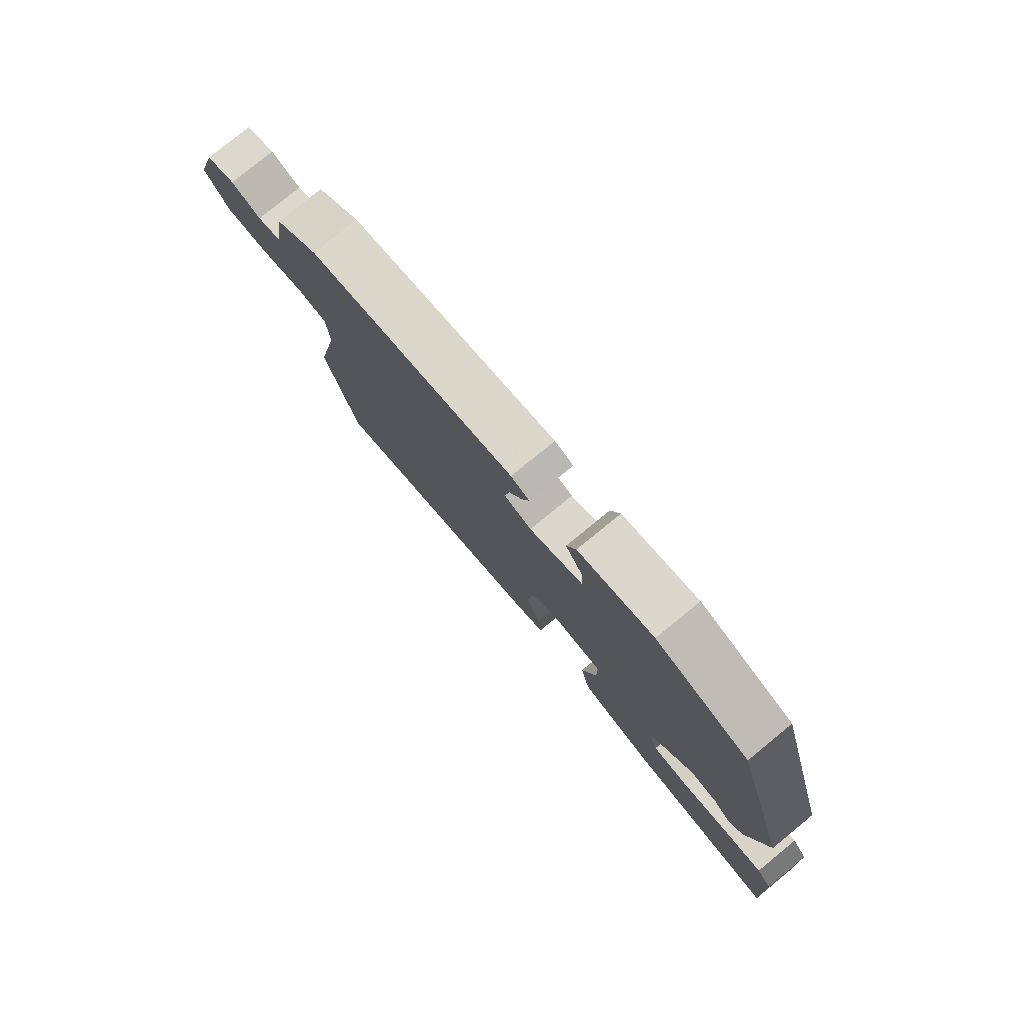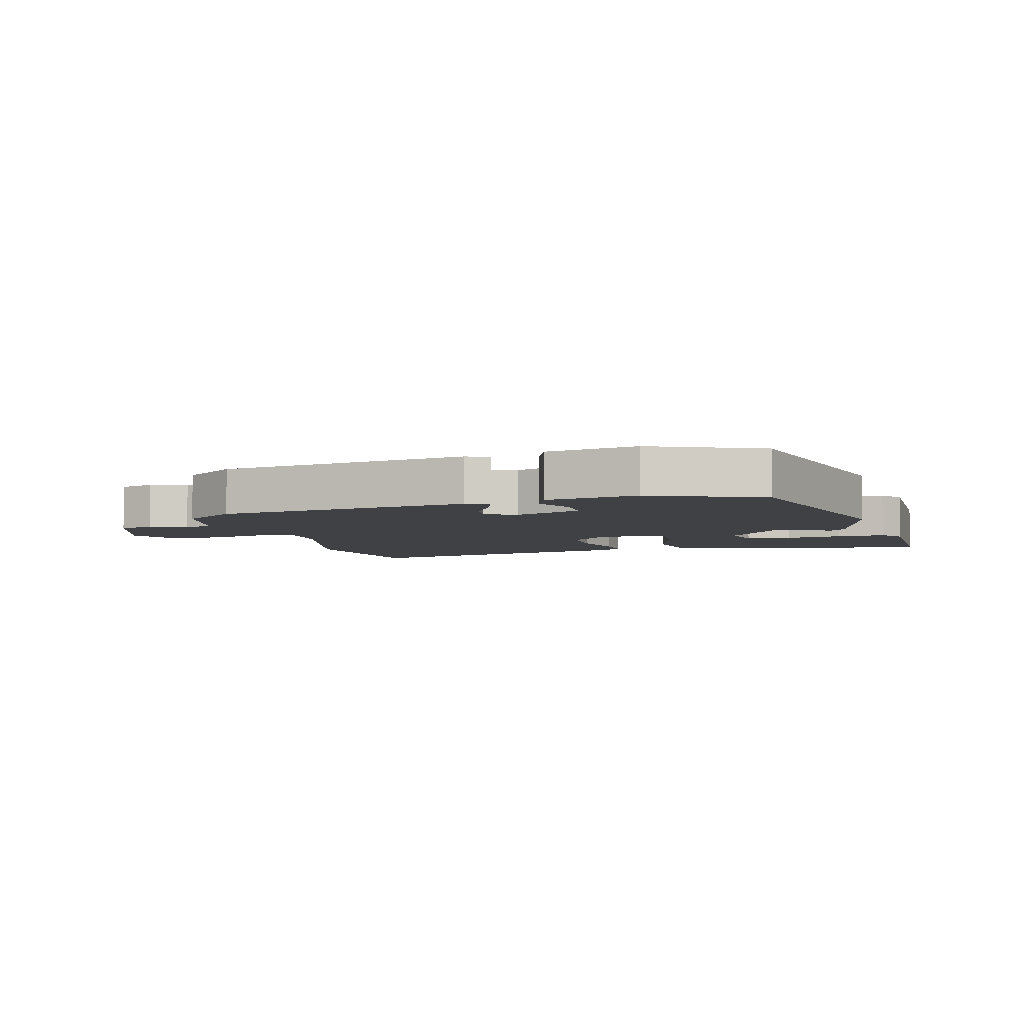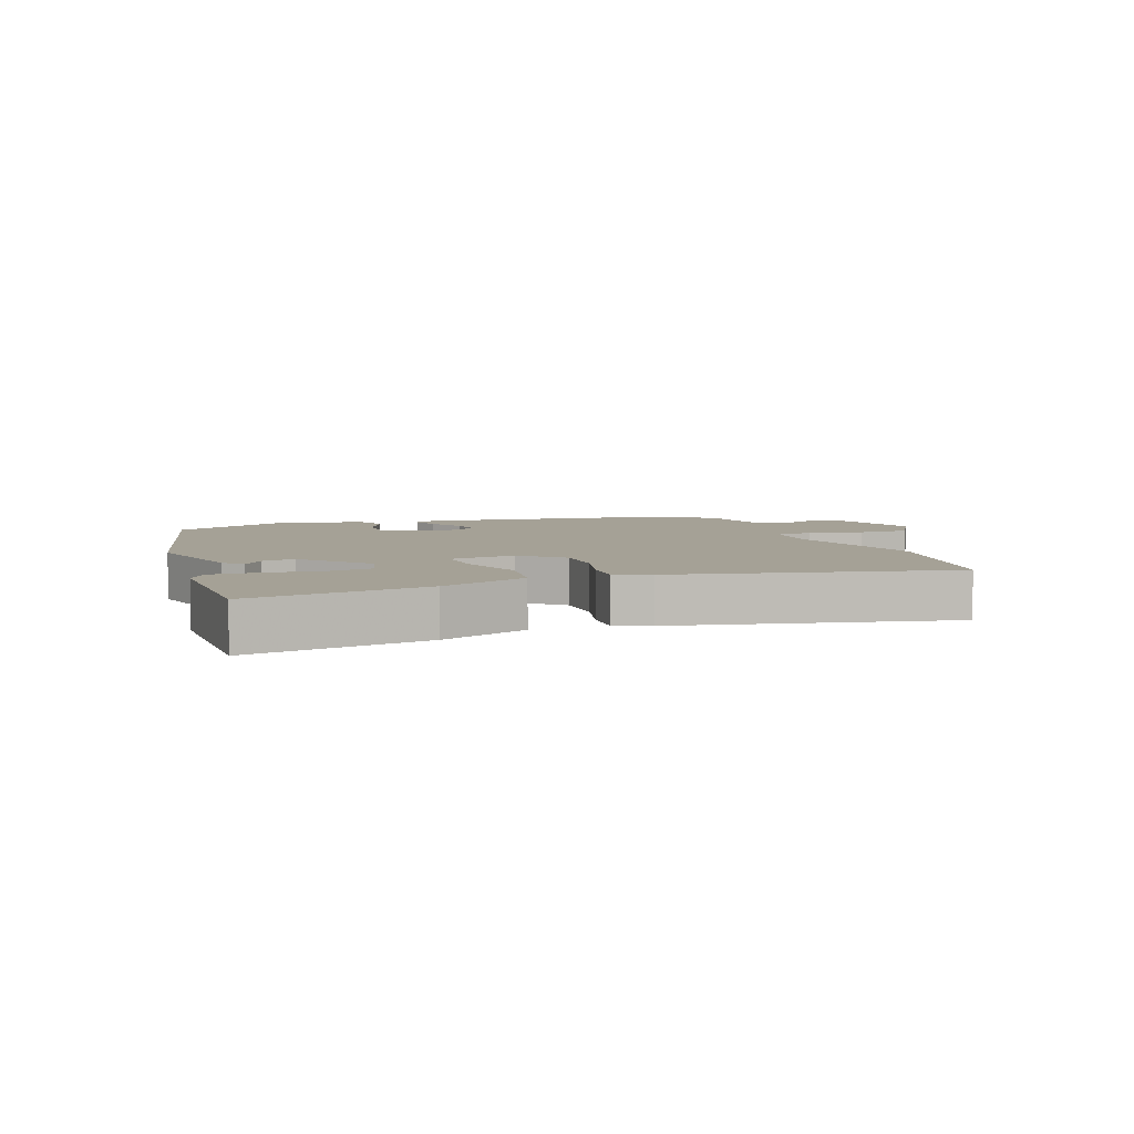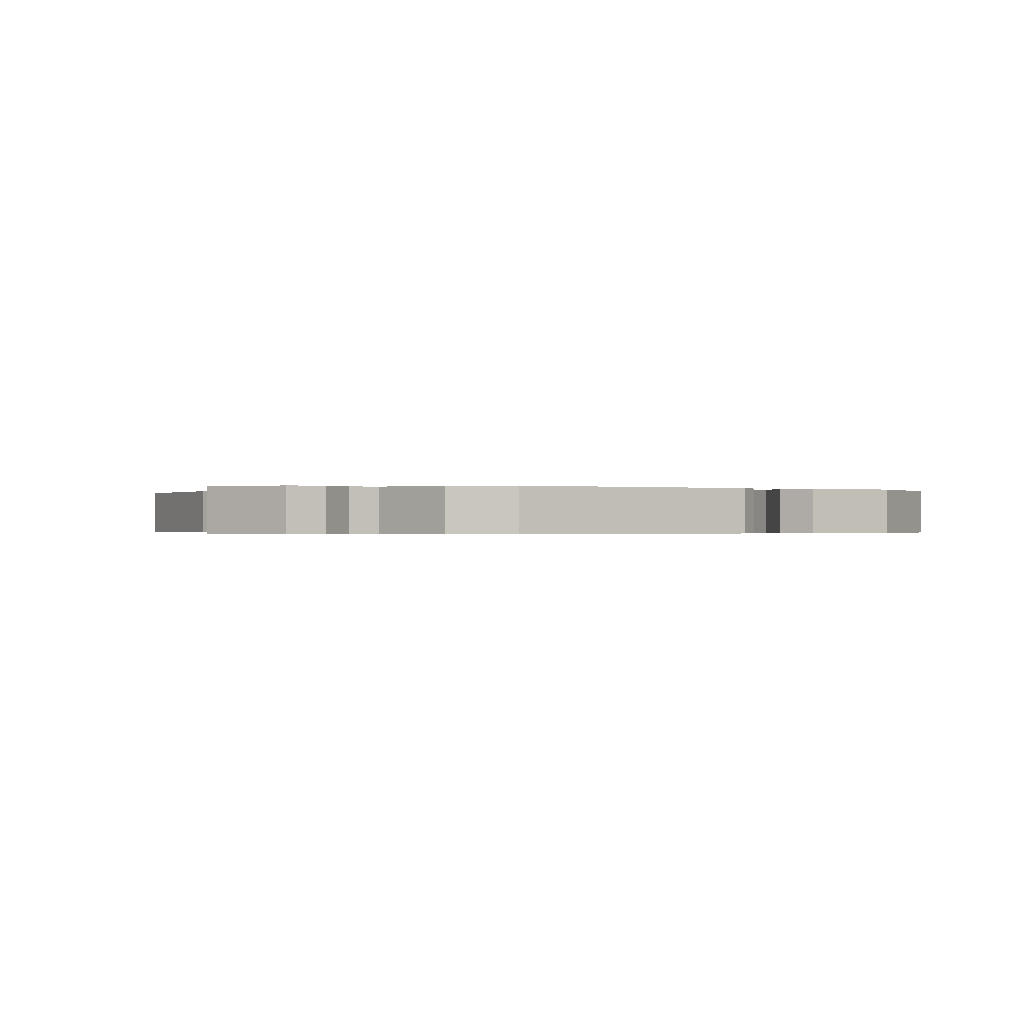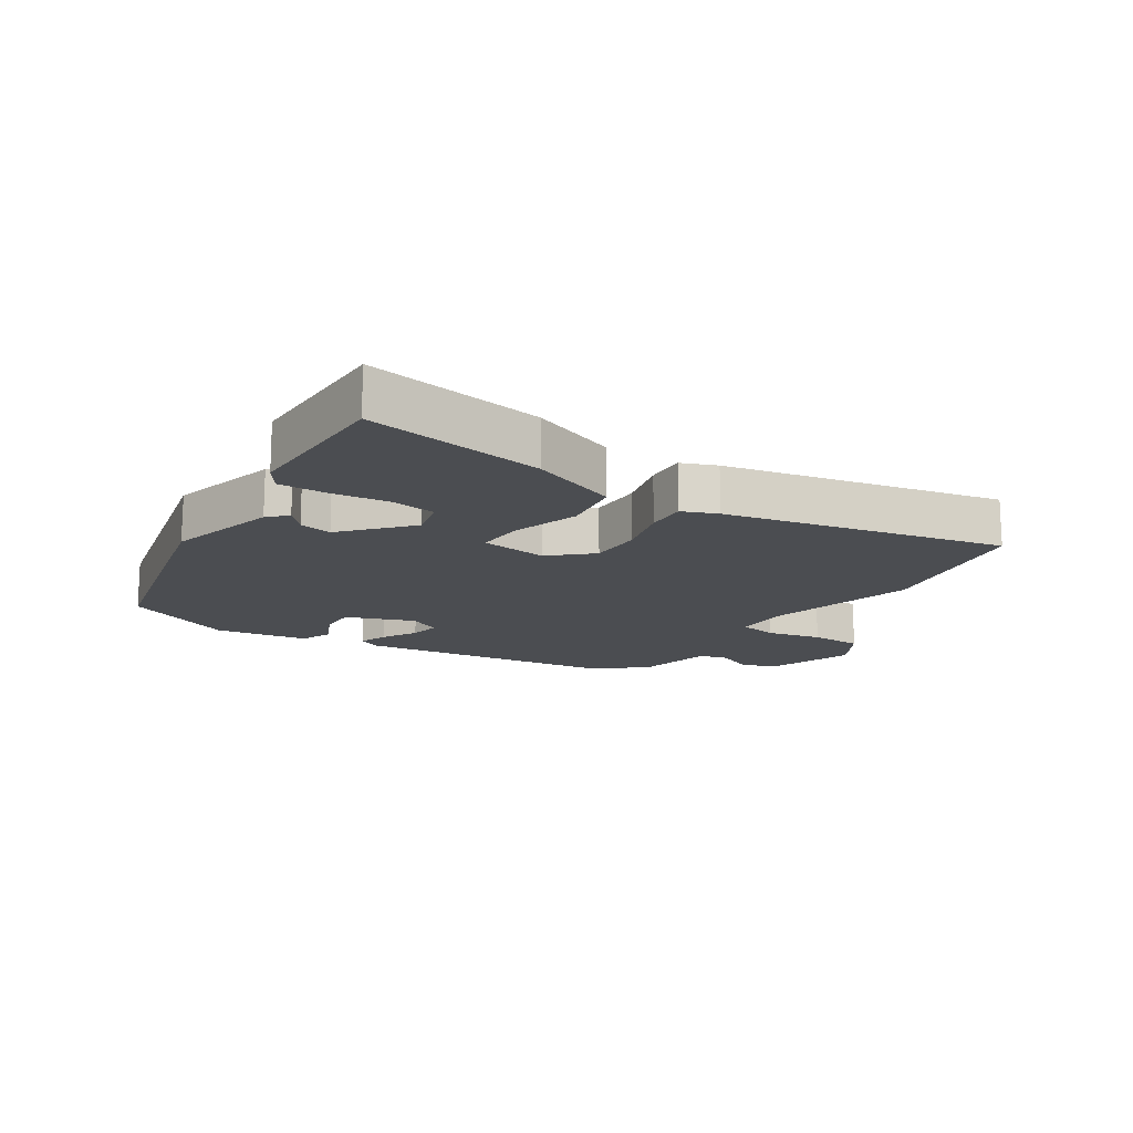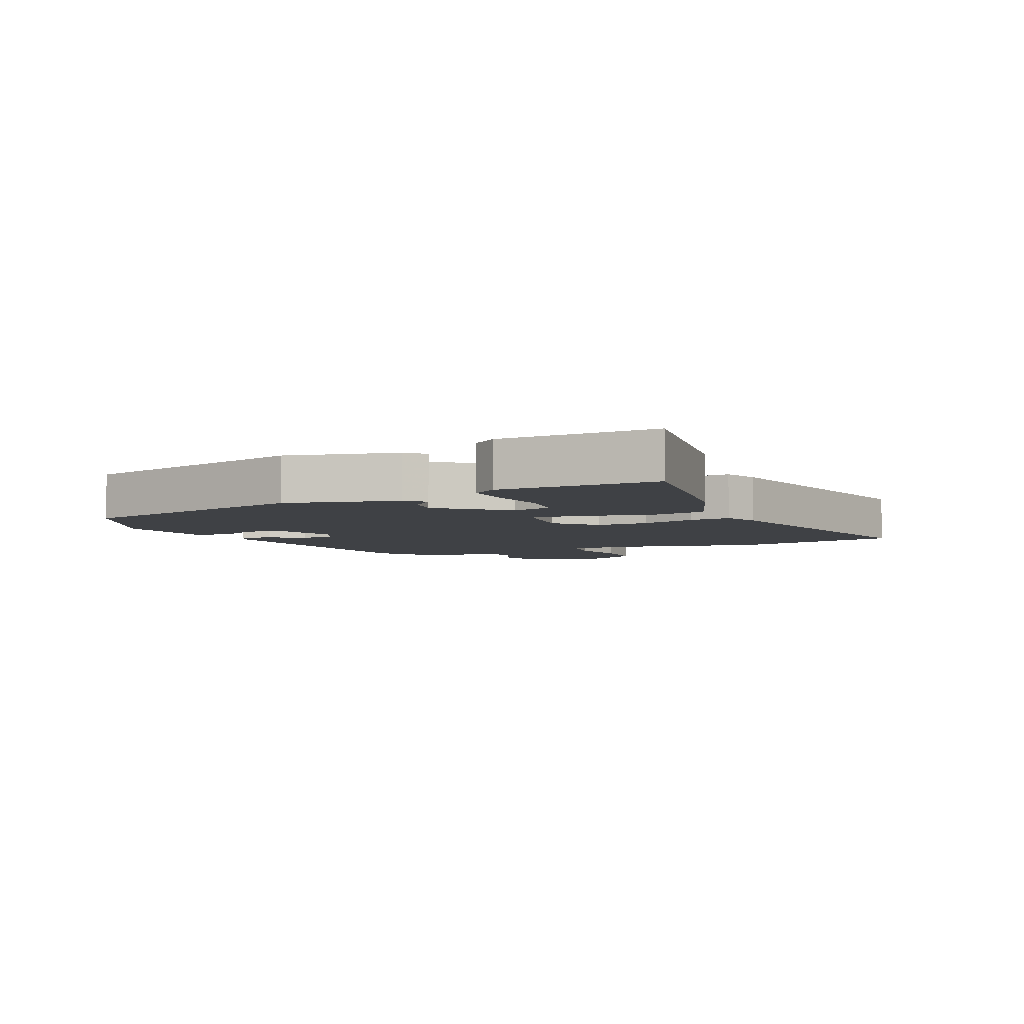
<metadata>
{"format":"obj","ext":"obj","renderer":"f3d","projection":"perspective","resolution":1024,"background":"white","views":[{"elev":78.9,"azim":50.7,"up":"+Z"},{"elev":-5.4,"azim":12.6,"up":"+Y"},{"elev":6.0,"azim":156.8,"up":"+Y"},{"elev":-0.3,"azim":-41.1,"up":"+Y"},{"elev":-15.6,"azim":143.9,"up":"+Y"},{"elev":-5.4,"azim":112.4,"up":"+Y"}]}
</metadata>
<code>
v 0.382 0.07 0.462
v 0.492 0.07 0.085
v 0.455 0.07 -0.093
v 0.428 0.07 -0.123
v 0.395 0.07 -0.09
v 0.343 0.07 -0.083
v 0.258 0.07 -0.189
v 0.277 0.07 -0.252
v 0.348 0.07 -0.258
v 0.438 0.07 -0.242
v 0.514 0.07 -0.236
v 0.543 0.07 -0.274
v 0.555 0.07 -0.524
v 0.269 0.07 -0.493
v 0.127 0.07 -0.447
v 0.108 0.07 -0.352
v 0.136 0.07 -0.246
v 0.136 0.07 -0.169
v 0.03 0.07 -0.161
v -0.03 0.07 -0.221
v -0.026 0.07 -0.304
v 0.001 0.07 -0.389
v 0.008 0.07 -0.453
v -0.046 0.07 -0.478
v -0.478 0.07 -0.596
v -0.538 0.07 -0.336
v -0.49 0.07 -0.097
v -0.495 0.07 -0.008
v -0.556 0.07 -0.001
v -0.641 0.07 -0.025
v -0.723 0.07 -0.028
v -0.77 0.07 0.044
v -0.728 0.07 0.186
v -0.672 0.07 0.207
v -0.615 0.07 0.184
v -0.57 0.07 0.198
v -0.549 0.07 0.326
v -0.466 0.07 0.393
v -0.067 0.07 0.468
v -0.031 0.07 0.453
v -0.045 0.07 0.408
v -0.073 0.07 0.351
v -0.079 0.07 0.302
v -0.027 0.07 0.281
v 0.077 0.07 0.327
v 0.073 0.07 0.386
v 0.04 0.07 0.445
v 0.058 0.07 0.497
v 0.203 0.07 0.529
v 0.382 0 0.462
v 0.492 0 0.085
v 0.455 0 -0.093
v 0.428 0 -0.123
v 0.395 0 -0.09
v 0.343 0 -0.083
v 0.258 0 -0.189
v 0.277 0 -0.252
v 0.348 0 -0.258
v 0.438 0 -0.242
v 0.514 0 -0.236
v 0.543 0 -0.274
v 0.555 0 -0.524
v 0.269 0 -0.493
v 0.127 0 -0.447
v 0.108 0 -0.352
v 0.136 0 -0.246
v 0.136 0 -0.169
v 0.03 0 -0.161
v -0.03 0 -0.221
v -0.026 0 -0.304
v 0.001 0 -0.389
v 0.008 0 -0.453
v -0.046 0 -0.478
v -0.478 0 -0.596
v -0.538 0 -0.336
v -0.49 0 -0.097
v -0.495 0 -0.008
v -0.556 0 -0.001
v -0.641 0 -0.025
v -0.723 0 -0.028
v -0.77 0 0.044
v -0.728 0 0.186
v -0.672 0 0.207
v -0.615 0 0.184
v -0.57 0 0.198
v -0.549 0 0.326
v -0.466 0 0.393
v -0.067 0 0.468
v -0.031 0 0.453
v -0.045 0 0.408
v -0.073 0 0.351
v -0.079 0 0.302
v -0.027 0 0.281
v 0.077 0 0.327
v 0.073 0 0.386
v 0.04 0 0.445
v 0.058 0 0.497
v 0.203 0 0.529
f 46 47 48 49
f 45 46 49 1
f 39 40 41 42
f 39 42 43
f 36 37 38 39
f 36 39 43
f 35 36 43 44
f 33 34 35
f 32 33 35
f 29 30 31 32
f 28 29 32 35
f 24 25 26 27
f 24 27 28
f 21 22 23 24
f 20 21 24 28
f 19 20 28 35
f 14 15 16 17
f 14 17 18
f 13 14 18
f 9 10 11 12
f 9 12 13
f 8 9 13
f 2 3 4 5
f 45 1 2 5
f 44 45 5 6
f 18 19 35 44
f 8 13 18
f 7 8 18 44
f 6 7 44
f 98 97 96 95
f 50 98 95 94
f 91 90 89 88
f 92 91 88
f 88 87 86 85
f 92 88 85
f 93 92 85 84
f 84 83 82
f 84 82 81
f 81 80 79 78
f 84 81 78 77
f 76 75 74 73
f 77 76 73
f 73 72 71 70
f 77 73 70 69
f 84 77 69 68
f 66 65 64 63
f 67 66 63
f 67 63 62
f 61 60 59 58
f 62 61 58
f 62 58 57
f 54 53 52 51
f 54 51 50 94
f 55 54 94 93
f 93 84 68 67
f 67 62 57
f 93 67 57 56
f 93 56 55
f 1 50 51 2
f 2 51 52 3
f 3 52 53 4
f 4 53 54 5
f 5 54 55 6
f 6 55 56 7
f 7 56 57 8
f 8 57 58 9
f 9 58 59 10
f 10 59 60 11
f 11 60 61 12
f 12 61 62 13
f 13 62 63 14
f 14 63 64 15
f 15 64 65 16
f 16 65 66 17
f 17 66 67 18
f 18 67 68 19
f 19 68 69 20
f 20 69 70 21
f 21 70 71 22
f 22 71 72 23
f 23 72 73 24
f 24 73 74 25
f 25 74 75 26
f 26 75 76 27
f 27 76 77 28
f 28 77 78 29
f 29 78 79 30
f 30 79 80 31
f 31 80 81 32
f 32 81 82 33
f 33 82 83 34
f 34 83 84 35
f 35 84 85 36
f 36 85 86 37
f 37 86 87 38
f 38 87 88 39
f 39 88 89 40
f 40 89 90 41
f 41 90 91 42
f 42 91 92 43
f 43 92 93 44
f 44 93 94 45
f 45 94 95 46
f 46 95 96 47
f 47 96 97 48
f 48 97 98 49
f 49 98 50 1

</code>
